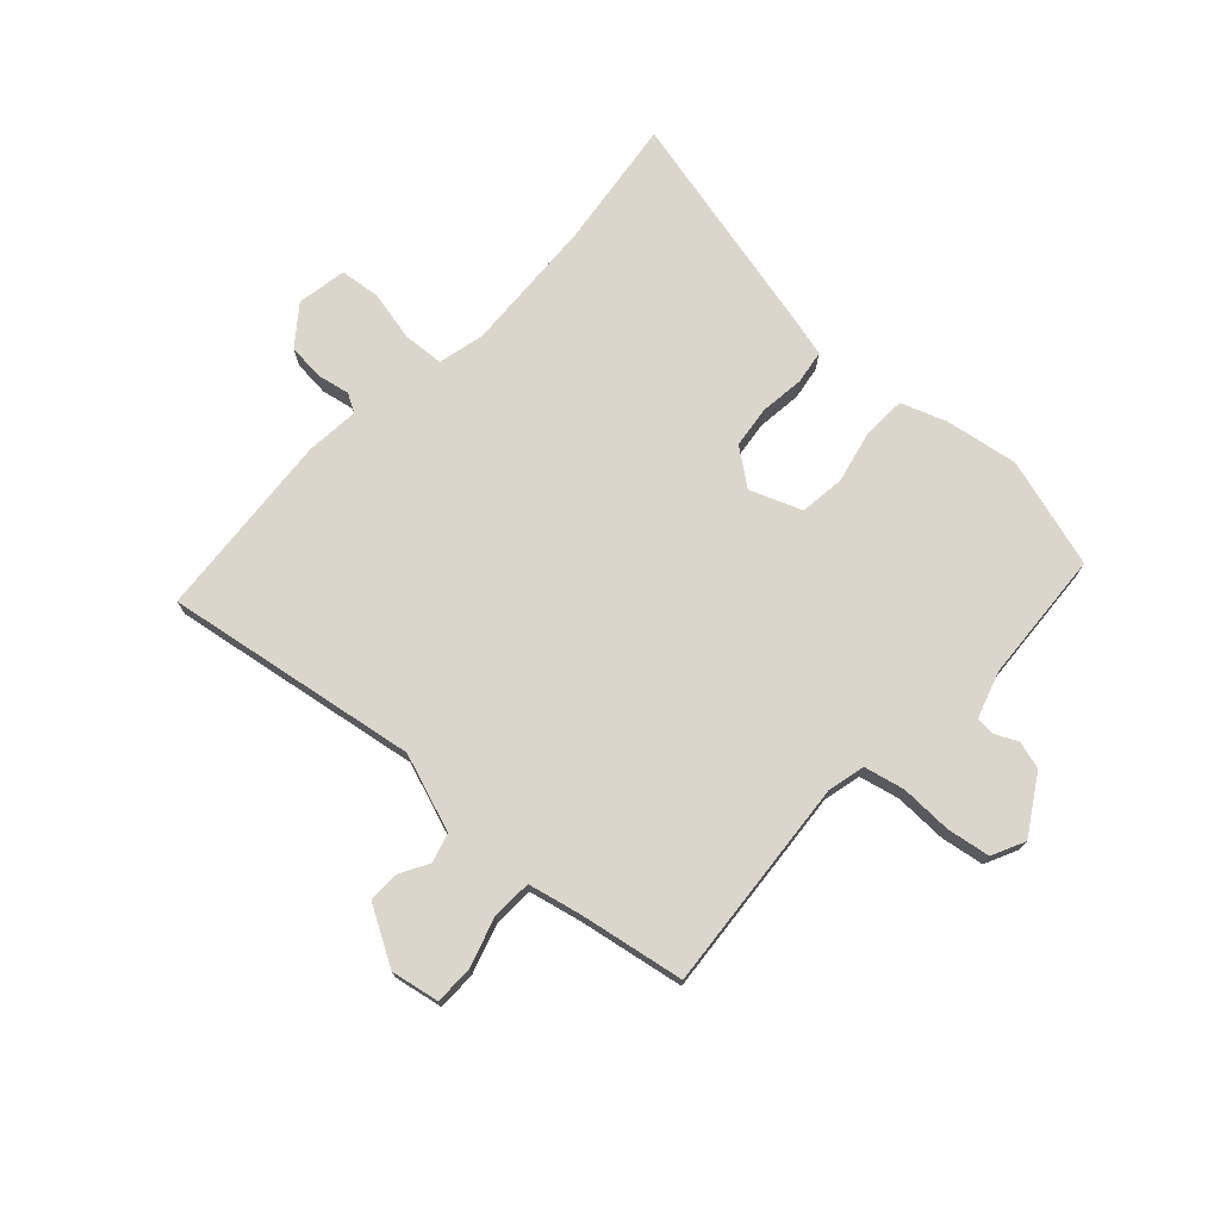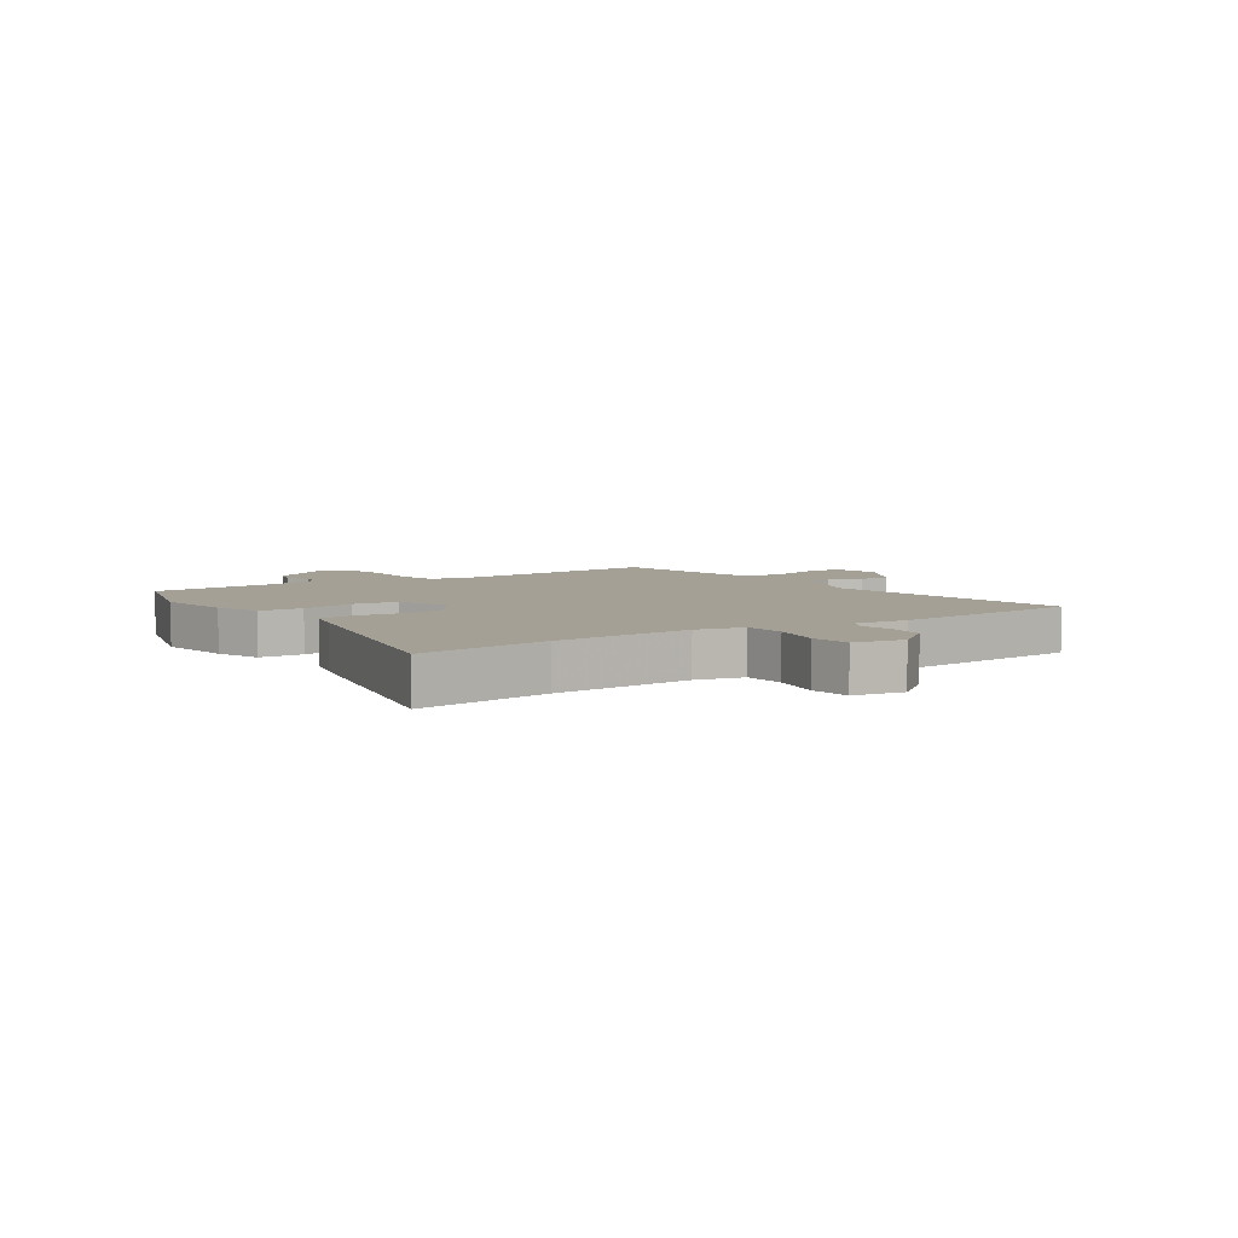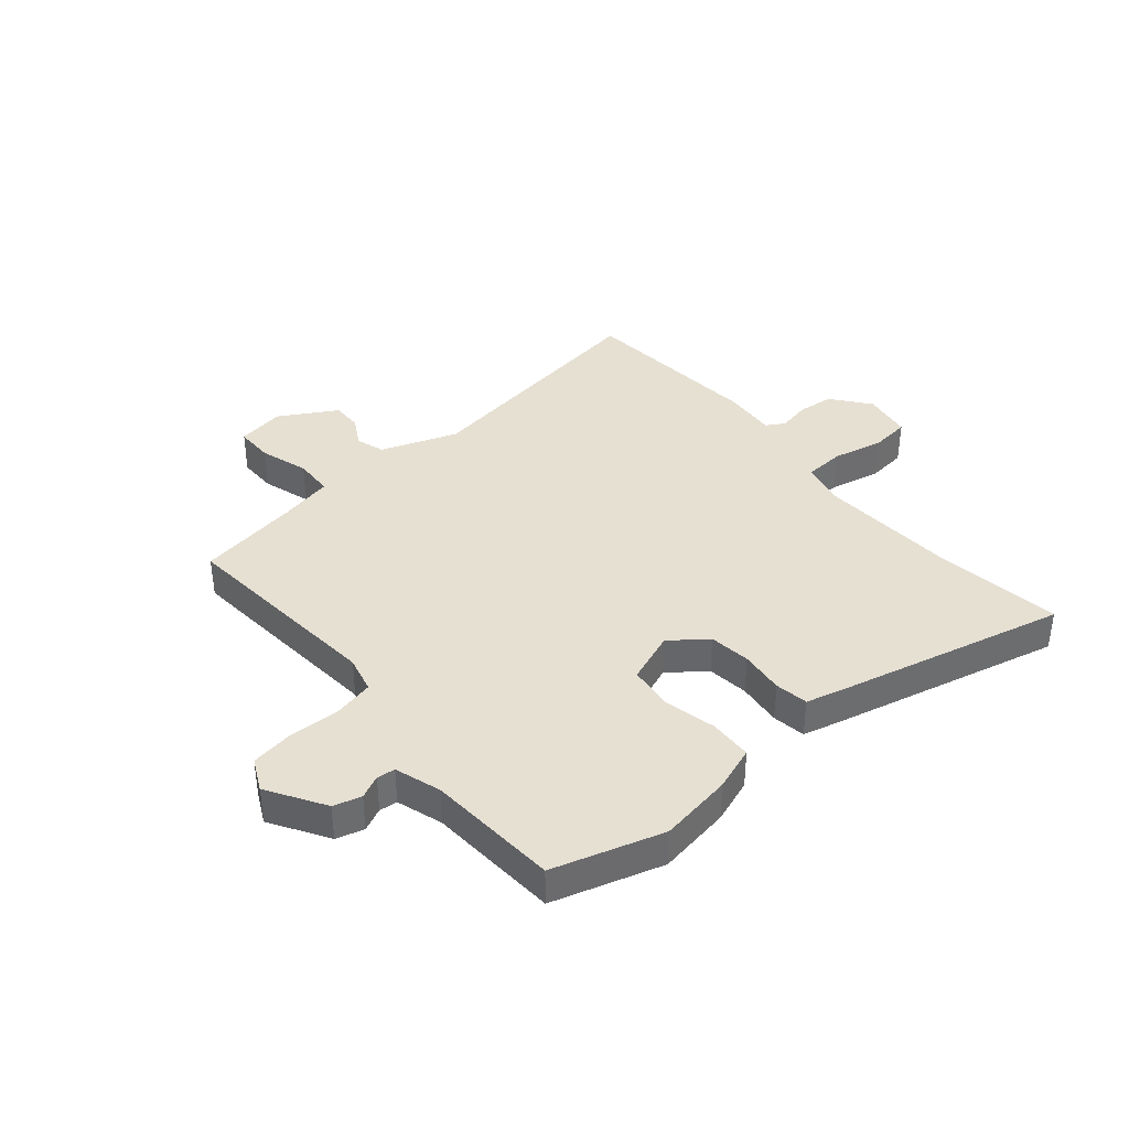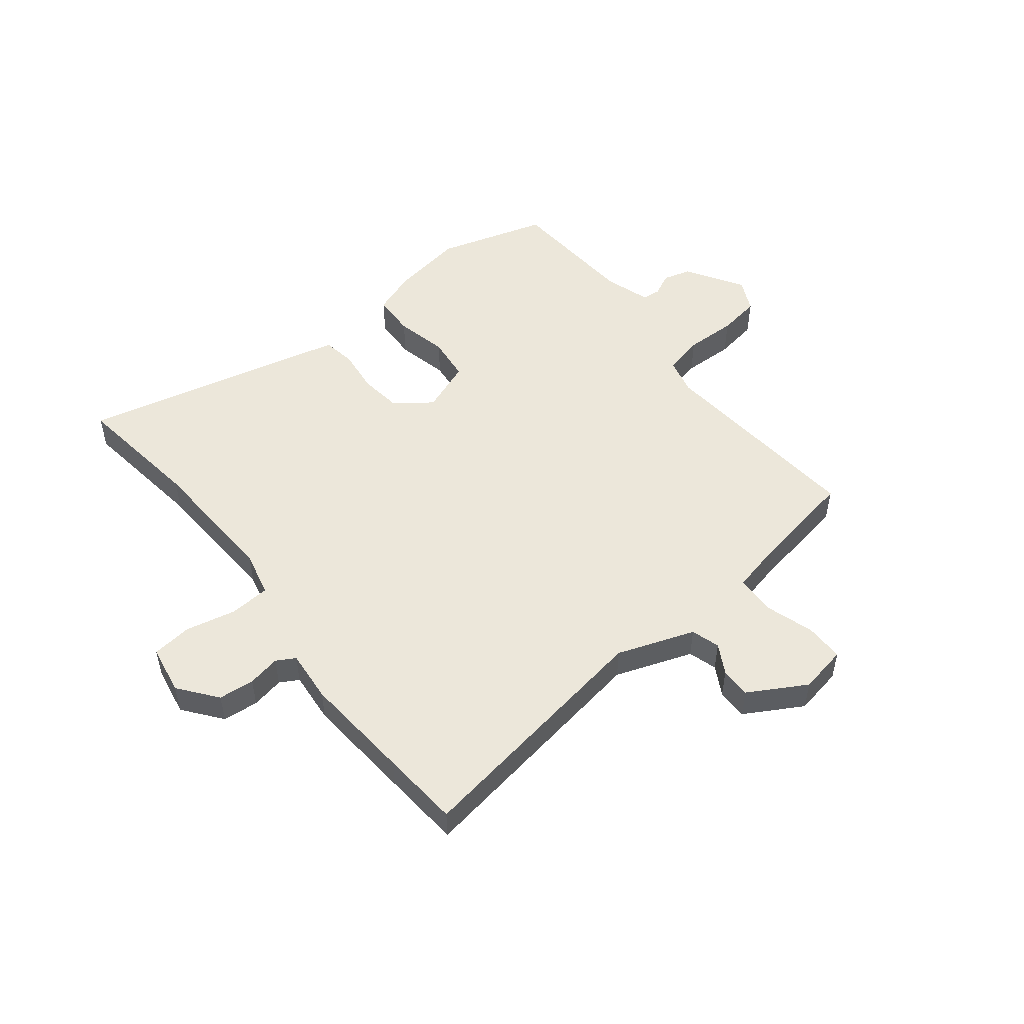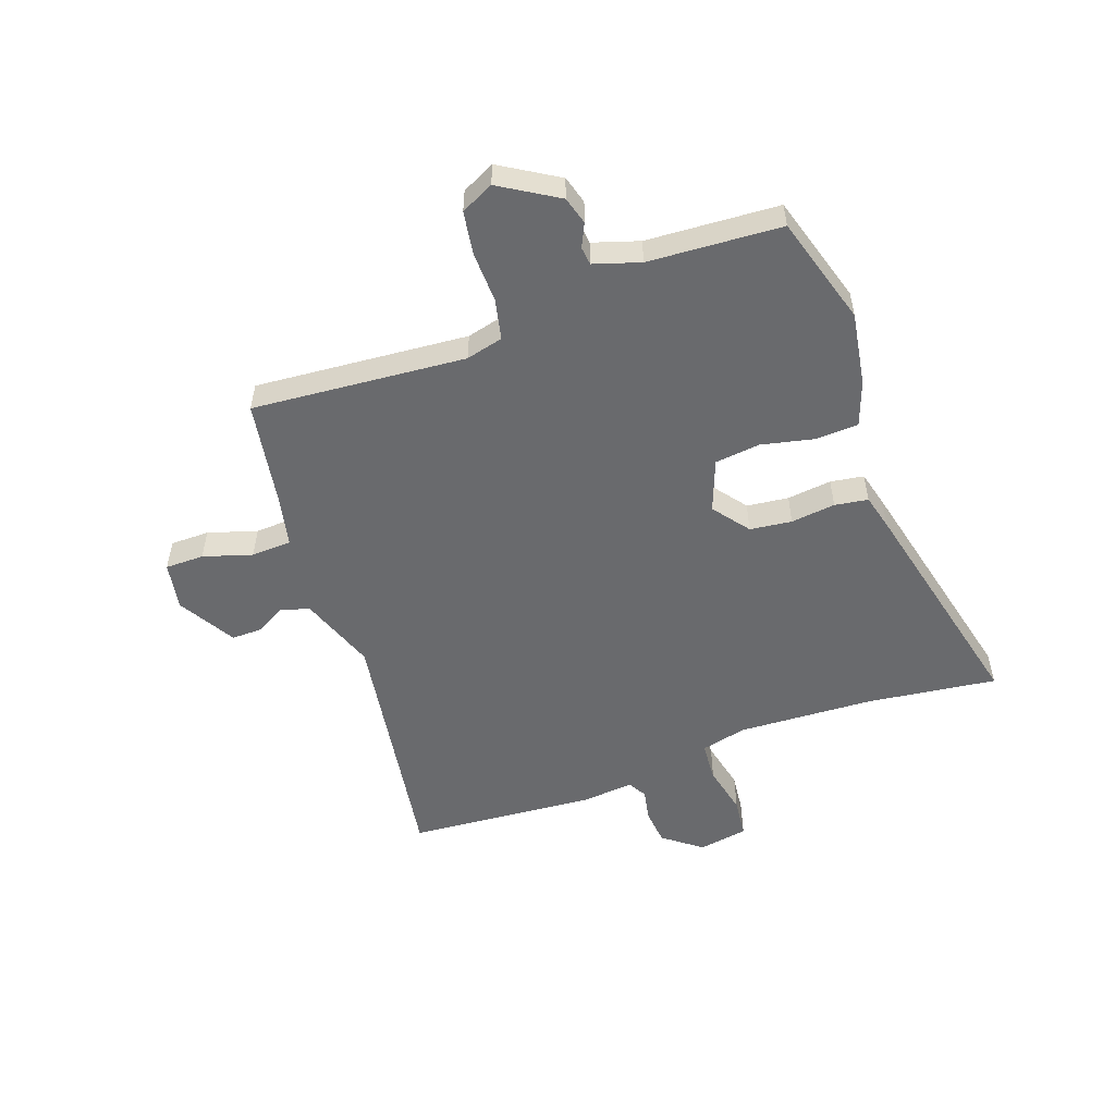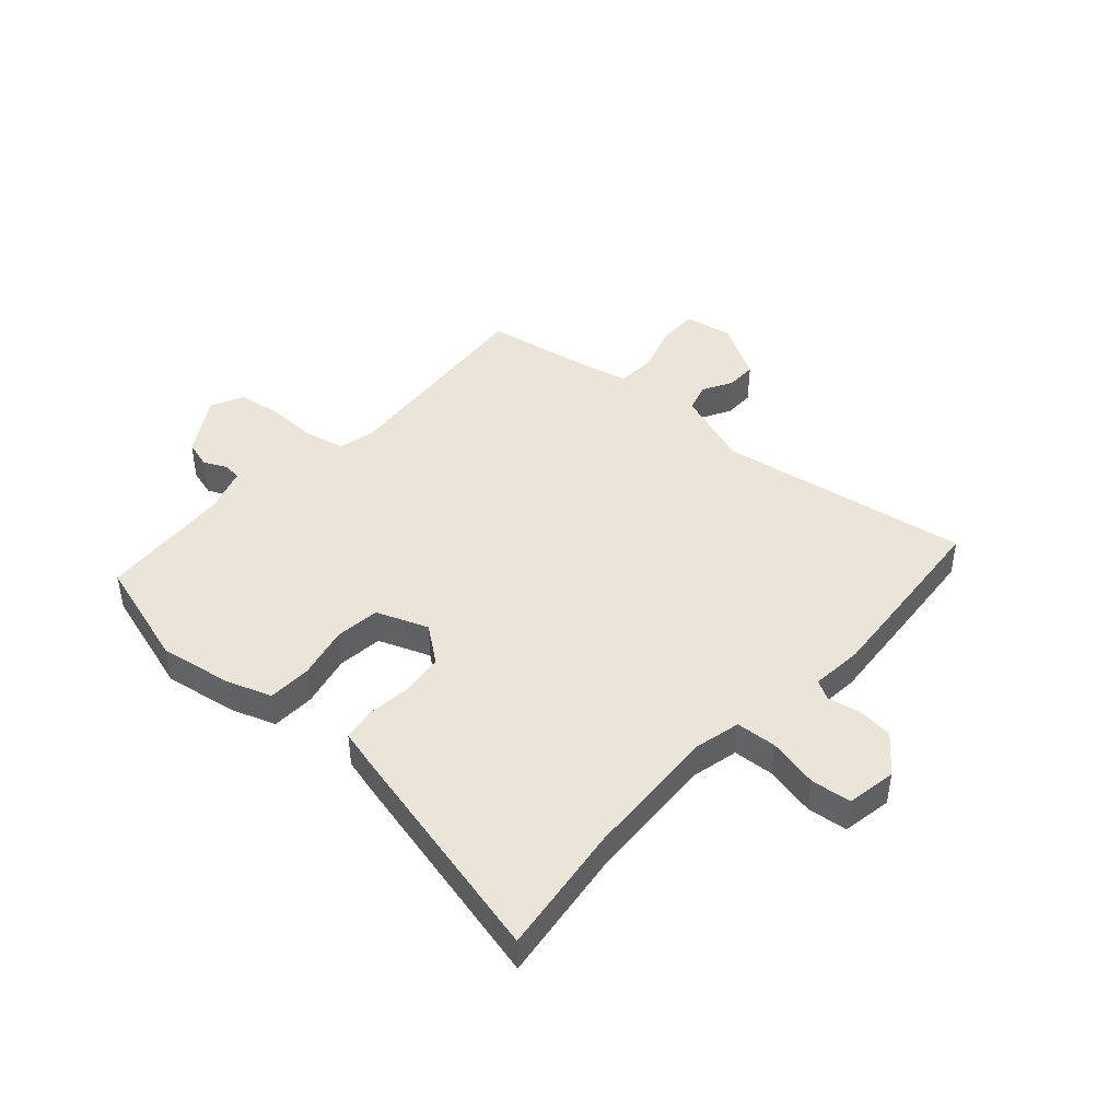
<metadata>
{"format":"obj","ext":"obj","renderer":"f3d","projection":"perspective","resolution":1024,"background":"white","views":[{"elev":73.5,"azim":-136.4,"up":"+Y"},{"elev":5.7,"azim":56.7,"up":"+Y"},{"elev":38.3,"azim":-39.2,"up":"+Y"},{"elev":51.3,"azim":142.5,"up":"+Y"},{"elev":-53.0,"azim":-69.3,"up":"+Y"},{"elev":44.6,"azim":42.8,"up":"+Y"}]}
</metadata>
<code>
v 0.511 0.07 0.576
v 0.478 0.07 0.348
v 0.463 0.07 0.111
v 0.481 0.07 0.03
v 0.552 0.07 0.024
v 0.641 0.07 0.042
v 0.711 0.07 0.033
v 0.725 0.07 -0.054
v 0.672 0.07 -0.12
v 0.609 0.07 -0.125
v 0.552 0.07 -0.113
v 0.519 0.07 -0.131
v 0.526 0.07 -0.223
v 0.508 0.07 -0.415
v 0.495 0.07 -0.552
v 0.054 0.07 -0.474
v -0.082 0.07 -0.52
v -0.098 0.07 -0.57
v -0.07 0.07 -0.622
v -0.07 0.07 -0.676
v -0.171 0.07 -0.732
v -0.255 0.07 -0.715
v -0.254 0.07 -0.647
v -0.226 0.07 -0.562
v -0.228 0.07 -0.492
v -0.319 0.07 -0.47
v -0.502 0.07 -0.435
v -0.465 0.07 -0.062
v -0.48 0.07 0.003
v -0.55 0.07 0.02
v -0.64 0.07 0.019
v -0.715 0.07 0.032
v -0.742 0.07 0.09
v -0.679 0.07 0.189
v -0.63 0.07 0.202
v -0.59 0.07 0.182
v -0.558 0.07 0.185
v -0.531 0.07 0.265
v -0.513 0.07 0.496
v -0.32 0.07 0.55
v -0.192 0.07 0.527
v -0.115 0.07 0.498
v -0.113 0.07 0.422
v -0.135 0.07 0.331
v -0.127 0.07 0.252
v -0.037 0.07 0.216
v 0.027 0.07 0.263
v 0.037 0.07 0.336
v 0.029 0.07 0.414
v 0.039 0.07 0.472
v 0.102 0.07 0.487
v 0.511 0 0.576
v 0.478 0 0.348
v 0.463 0 0.111
v 0.481 0 0.03
v 0.552 0 0.024
v 0.641 0 0.042
v 0.711 0 0.033
v 0.725 0 -0.054
v 0.672 0 -0.12
v 0.609 0 -0.125
v 0.552 0 -0.113
v 0.519 0 -0.131
v 0.526 0 -0.223
v 0.508 0 -0.415
v 0.495 0 -0.552
v 0.054 0 -0.474
v -0.082 0 -0.52
v -0.098 0 -0.57
v -0.07 0 -0.622
v -0.07 0 -0.676
v -0.171 0 -0.732
v -0.255 0 -0.715
v -0.254 0 -0.647
v -0.226 0 -0.562
v -0.228 0 -0.492
v -0.319 0 -0.47
v -0.502 0 -0.435
v -0.465 0 -0.062
v -0.48 0 0.003
v -0.55 0 0.02
v -0.64 0 0.019
v -0.715 0 0.032
v -0.742 0 0.09
v -0.679 0 0.189
v -0.63 0 0.202
v -0.59 0 0.182
v -0.558 0 0.185
v -0.531 0 0.265
v -0.513 0 0.496
v -0.32 0 0.55
v -0.192 0 0.527
v -0.115 0 0.498
v -0.113 0 0.422
v -0.135 0 0.331
v -0.127 0 0.252
v -0.037 0 0.216
v 0.027 0 0.263
v 0.037 0 0.336
v 0.029 0 0.414
v 0.039 0 0.472
v 0.102 0 0.487
f 48 49 50 51
f 47 48 51 1
f 46 47 1 2
f 41 42 43 44
f 41 44 45
f 38 39 40 41
f 37 38 41 45
f 33 34 35 36
f 33 36 37
f 30 31 32 33
f 29 30 33 37
f 26 27 28
f 25 26 28 29
f 21 22 23 24
f 21 24 25
f 18 19 20 21
f 17 18 21 25
f 16 17 25 29
f 12 13 14 15
f 12 15 16 29
f 8 9 10 11
f 6 7 8 11
f 5 6 11 12
f 4 5 12 29
f 46 2 3
f 46 3 4 29
f 29 37 45 46
f 102 101 100 99
f 52 102 99 98
f 53 52 98 97
f 95 94 93 92
f 96 95 92
f 92 91 90 89
f 96 92 89 88
f 87 86 85 84
f 88 87 84
f 84 83 82 81
f 88 84 81 80
f 79 78 77
f 80 79 77 76
f 75 74 73 72
f 76 75 72
f 72 71 70 69
f 76 72 69 68
f 80 76 68 67
f 66 65 64 63
f 80 67 66 63
f 62 61 60 59
f 62 59 58 57
f 63 62 57 56
f 80 63 56 55
f 54 53 97
f 80 55 54 97
f 97 96 88 80
f 1 52 53 2
f 2 53 54 3
f 3 54 55 4
f 4 55 56 5
f 5 56 57 6
f 6 57 58 7
f 7 58 59 8
f 8 59 60 9
f 9 60 61 10
f 10 61 62 11
f 11 62 63 12
f 12 63 64 13
f 13 64 65 14
f 14 65 66 15
f 15 66 67 16
f 16 67 68 17
f 17 68 69 18
f 18 69 70 19
f 19 70 71 20
f 20 71 72 21
f 21 72 73 22
f 22 73 74 23
f 23 74 75 24
f 24 75 76 25
f 25 76 77 26
f 26 77 78 27
f 27 78 79 28
f 28 79 80 29
f 29 80 81 30
f 30 81 82 31
f 31 82 83 32
f 32 83 84 33
f 33 84 85 34
f 34 85 86 35
f 35 86 87 36
f 36 87 88 37
f 37 88 89 38
f 38 89 90 39
f 39 90 91 40
f 40 91 92 41
f 41 92 93 42
f 42 93 94 43
f 43 94 95 44
f 44 95 96 45
f 45 96 97 46
f 46 97 98 47
f 47 98 99 48
f 48 99 100 49
f 49 100 101 50
f 50 101 102 51
f 51 102 52 1

</code>
